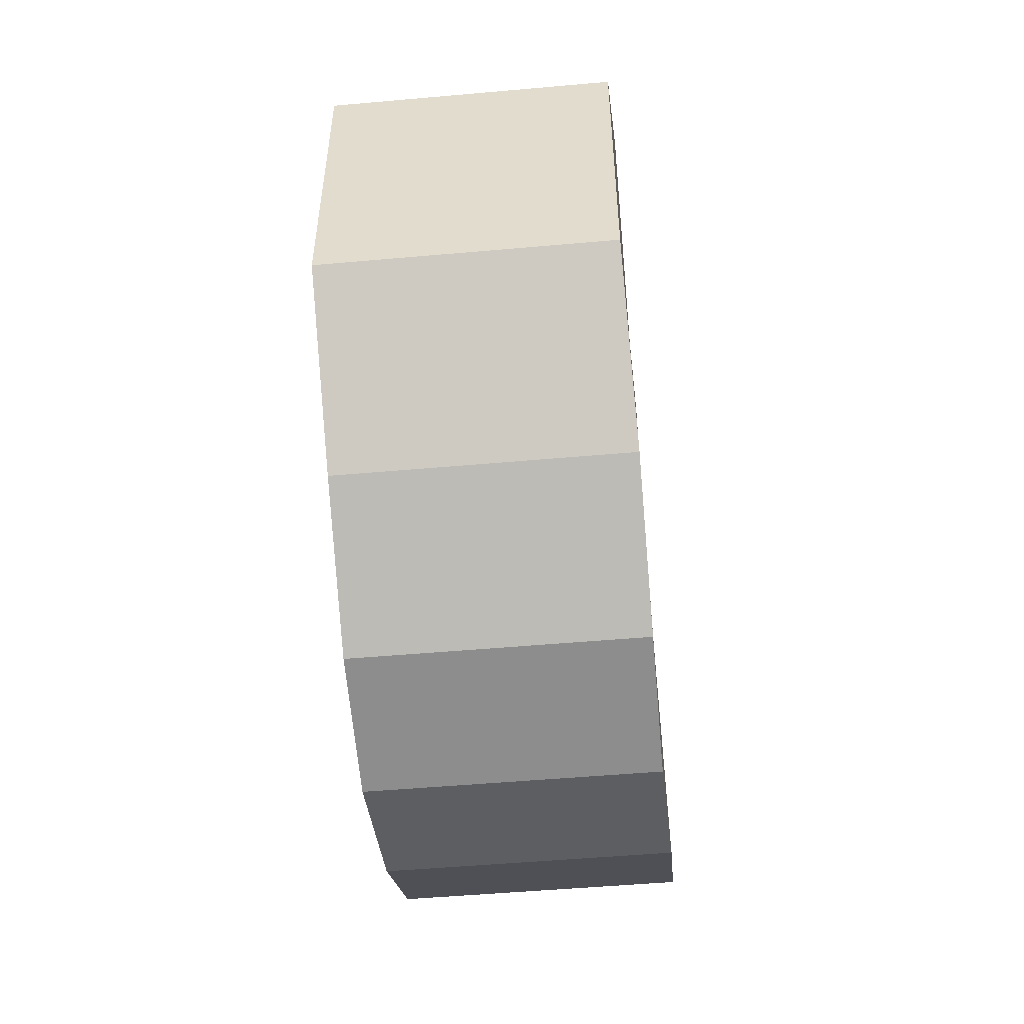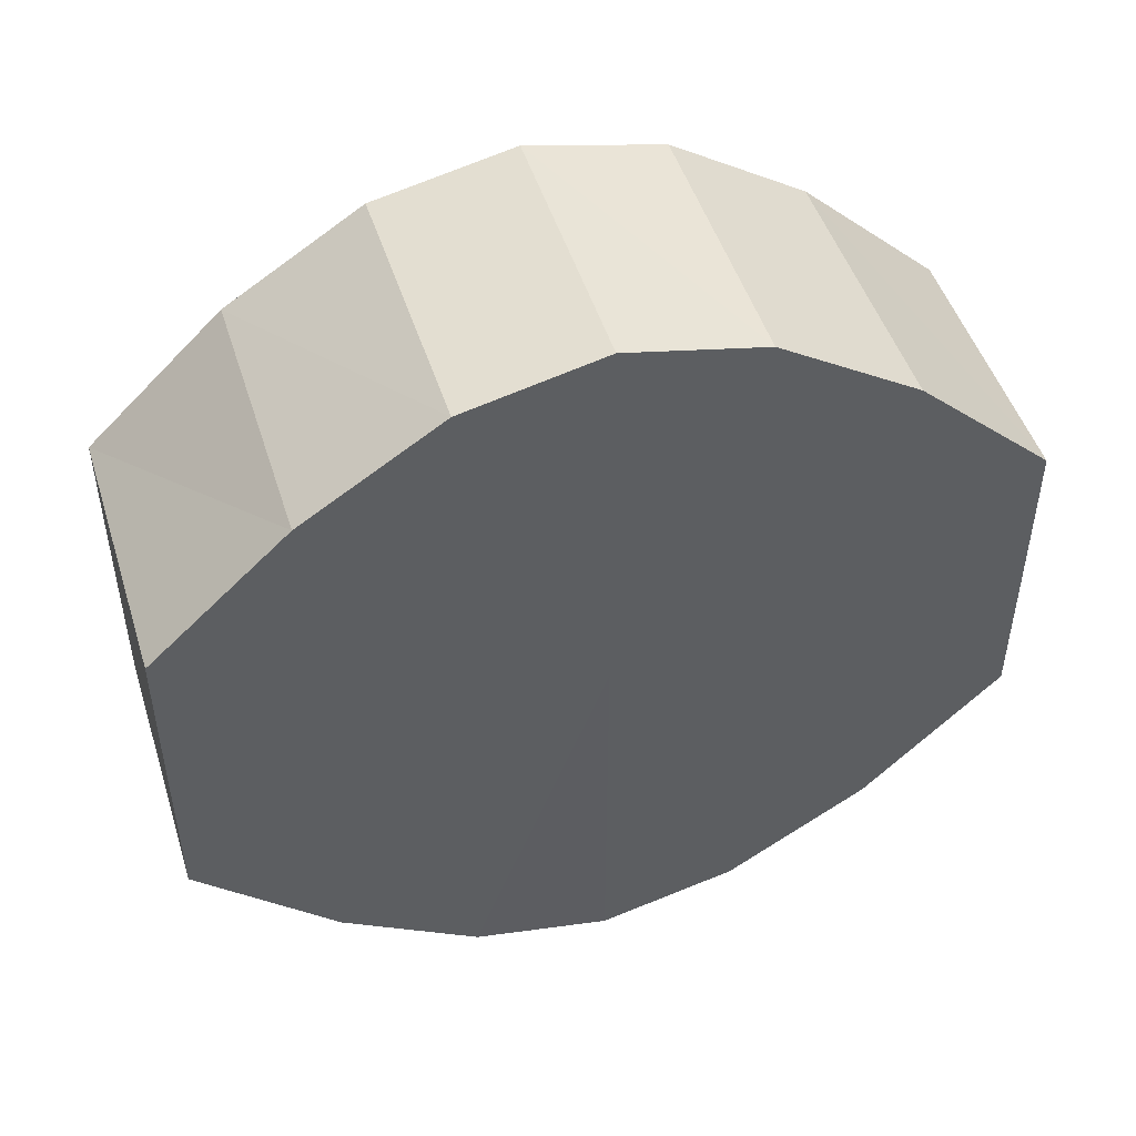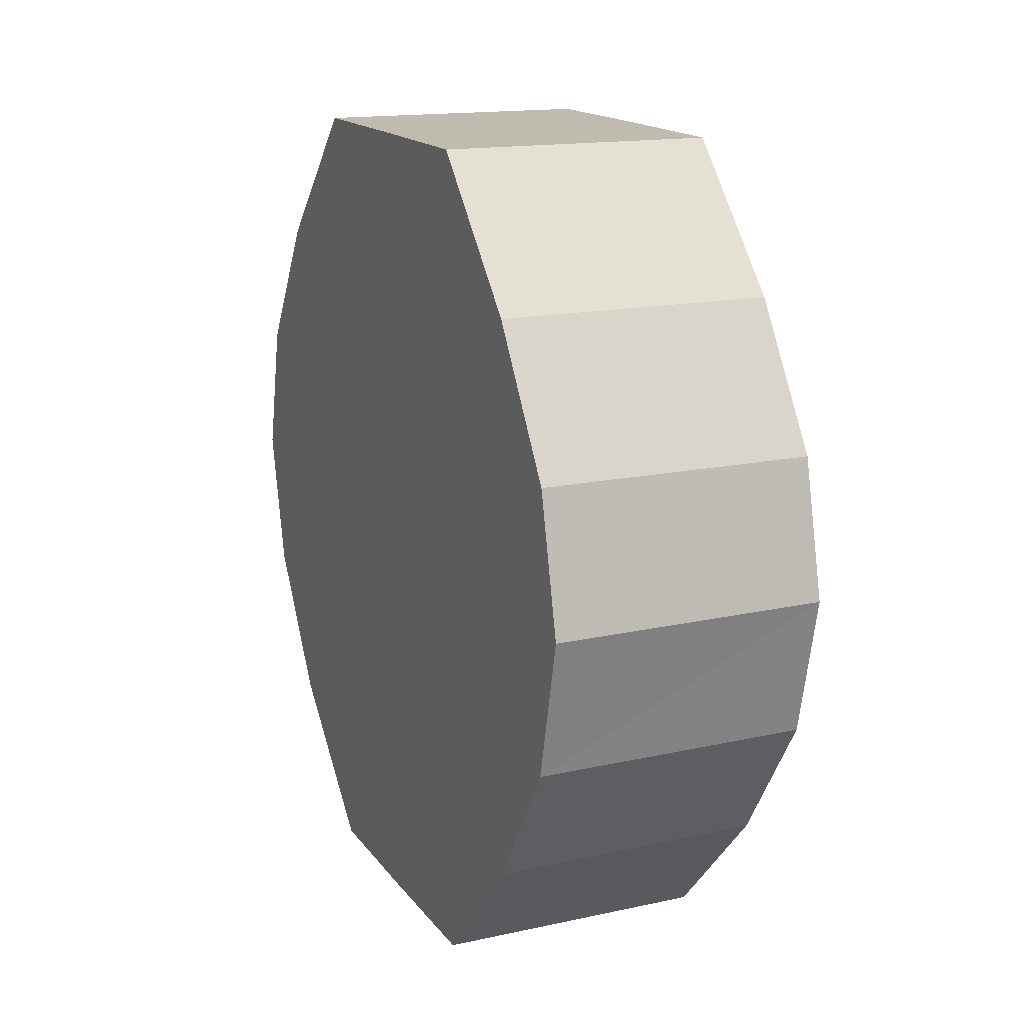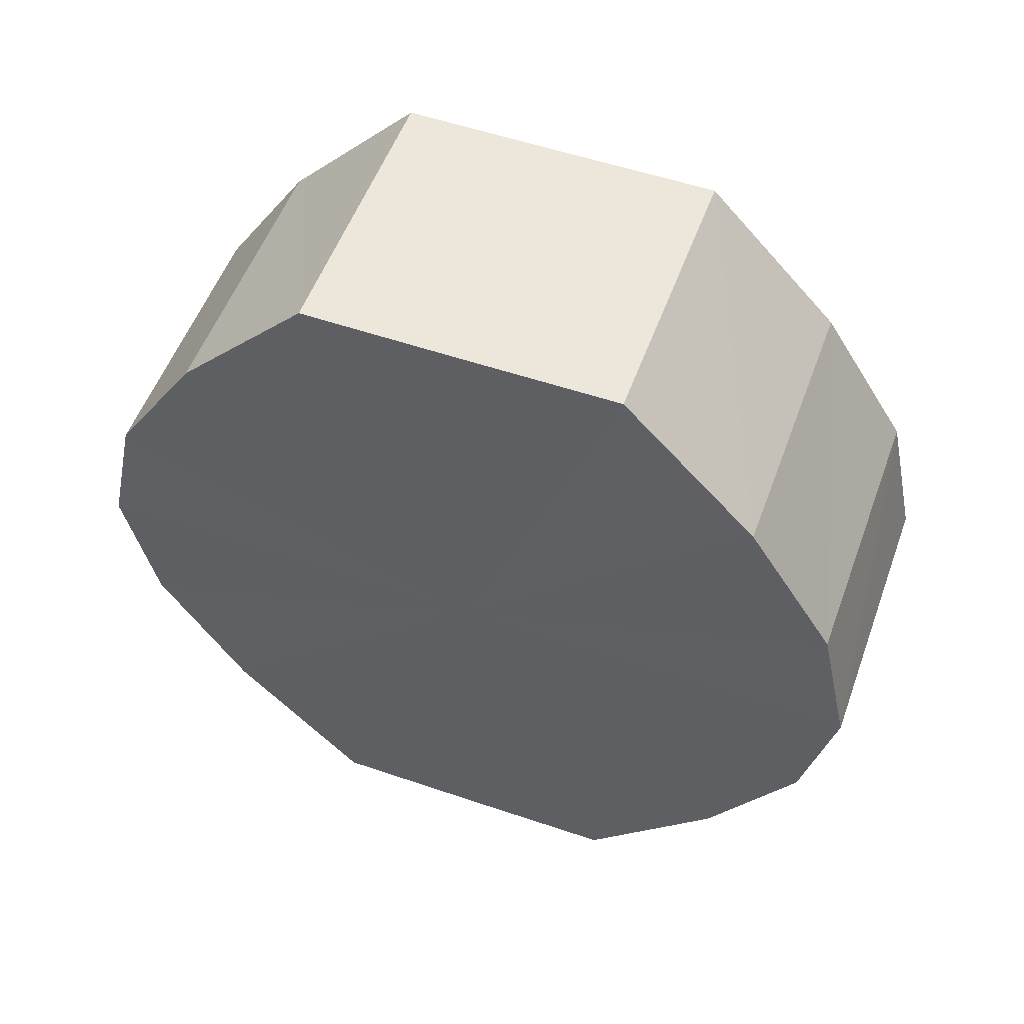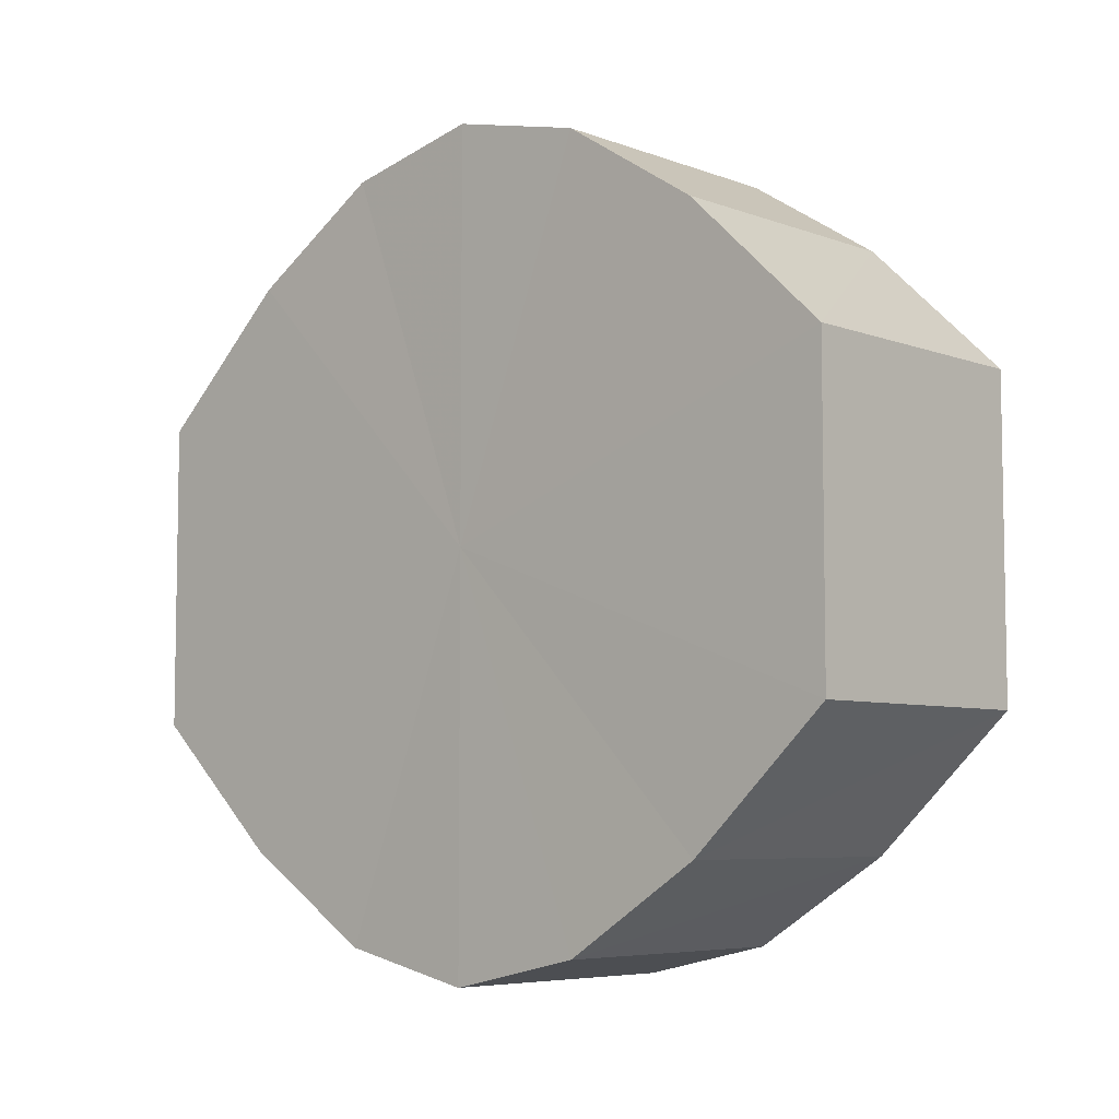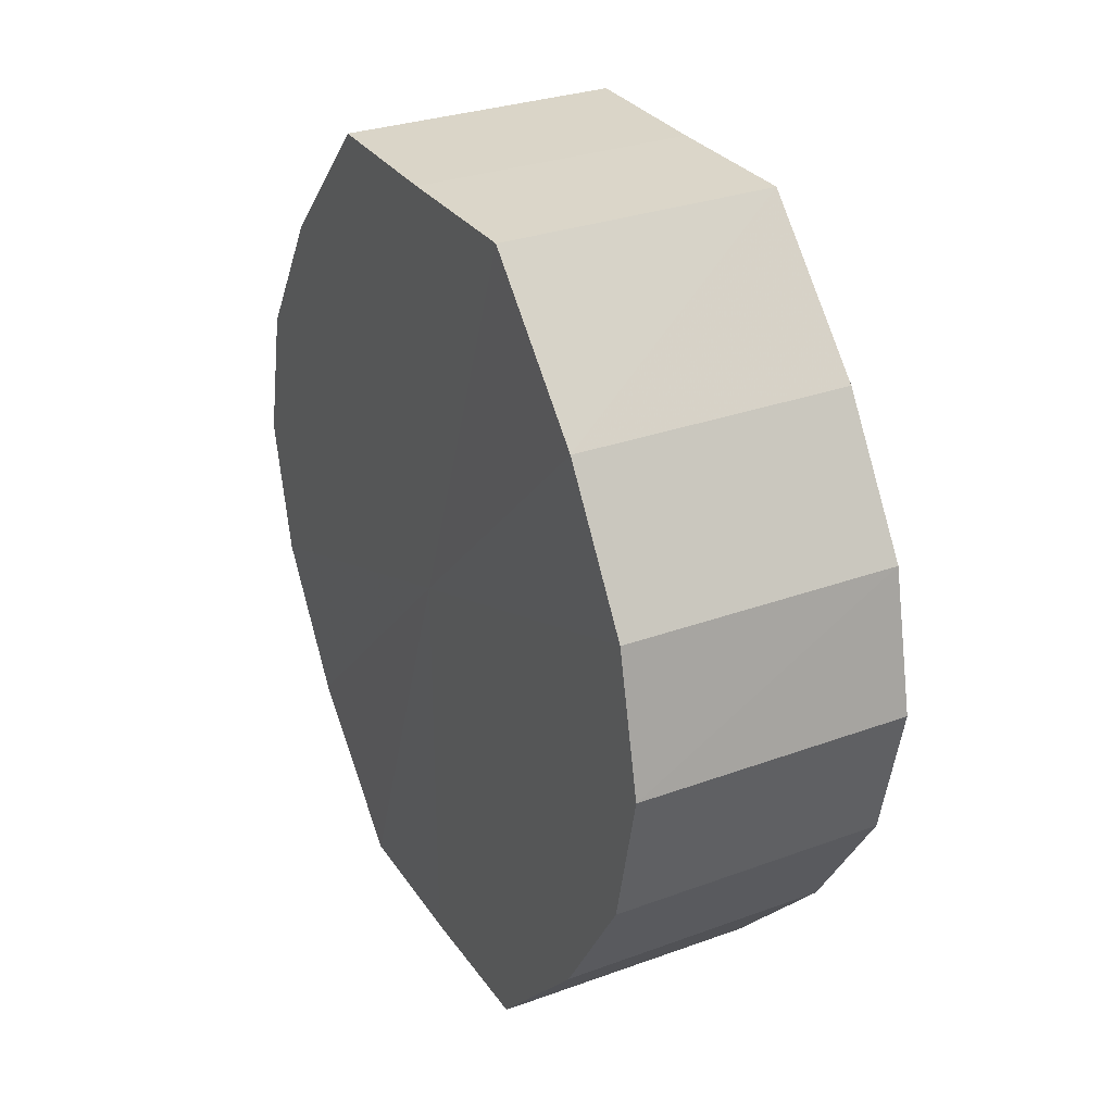
<metadata>
{"format":"obj","ext":"obj","renderer":"f3d","projection":"perspective","resolution":1024,"background":"white","views":[{"elev":-52.4,"azim":5.7,"up":"+Z"},{"elev":48.1,"azim":-107.2,"up":"+Z"},{"elev":16.2,"azim":155.7,"up":"+Y"},{"elev":54.0,"azim":110.0,"up":"+Y"},{"elev":-6.2,"azim":132.1,"up":"+Z"},{"elev":29.6,"azim":151.9,"up":"+Y"}]}
</metadata>
<code>
o 1810
v 2205 1877 7.885
v 2205 1877 7.887
v 2205 1877 7.885
v 2205 1877 7.894
v 2205 1877 7.887
v 2205 1877 7.887
v 2205 1877 7.887
v 2205 1877 7.903
v 2205 1877 7.894
v 2205 1877 7.894
v 2205 1877 7.894
v 2205 1877 7.915
v 2205 1877 7.903
v 2205 1877 7.903
v 2205 1877 7.903
v 2205 1877 7.926
v 2205 1877 7.915
v 2205 1877 7.915
v 2205 1877 7.915
v 2205 1877 7.935
v 2205 1877 7.926
v 2205 1877 7.926
v 2205 1877 7.926
v 2205 1877 7.942
v 2205 1877 7.935
v 2205 1877 7.935
v 2205 1877 7.935
v 2205 1877 7.944
v 2205 1877 7.942
v 2205 1877 7.942
v 2205 1877 7.942
v 2205 1877 7.944
v 2205 1877 7.885
v 2205 1877 7.887
v 2205 1877 7.887
v 2205 1877 7.894
v 2205 1877 7.894
v 2205 1877 7.887
v 2205 1877 7.885
v 2205 1877 7.894
v 2205 1877 7.887
v 2205 1877 7.903
v 2205 1877 7.903
v 2205 1877 7.903
v 2205 1877 7.894
v 2205 1877 7.915
v 2205 1877 7.903
v 2205 1877 7.915
v 2205 1877 7.915
v 2205 1877 7.926
v 2205 1877 7.915
v 2205 1877 7.935
v 2205 1877 7.926
v 2205 1877 7.926
v 2205 1877 7.926
v 2205 1877 7.942
v 2205 1877 7.935
v 2205 1877 7.944
v 2205 1877 7.942
v 2205 1877 7.935
v 2205 1877 7.935
v 2205 1877 7.942
v 2205 1877 7.944
v 2205 1877 7.942
v 2205 1877 7.915
v 2205 1877 7.887
v 2205 1877 7.885
v 2205 1877 7.894
v 2205 1877 7.887
v 2205 1877 7.903
v 2205 1877 7.894
v 2205 1877 7.915
v 2205 1877 7.903
v 2205 1877 7.926
v 2205 1877 7.915
v 2205 1877 7.935
v 2205 1877 7.926
v 2205 1877 7.942
v 2205 1877 7.935
v 2205 1877 7.944
v 2205 1877 7.942
v 2205 1877 7.915
v 2205 1877 7.885
v 2205 1877 7.887
v 2205 1877 7.887
v 2205 1877 7.894
v 2205 1877 7.894
v 2205 1877 7.903
v 2205 1877 7.903
v 2205 1877 7.915
v 2205 1877 7.915
v 2205 1877 7.926
v 2205 1877 7.926
v 2205 1877 7.935
v 2205 1877 7.935
v 2205 1877 7.942
v 2205 1877 7.942
v 2205 1877 7.944
f 1 2 3
f 2 4 5
f 6 1 7
f 4 8 9
f 10 6 11
f 8 12 13
f 14 10 15
f 12 16 17
f 18 14 19
f 16 20 21
f 22 18 23
f 20 24 25
f 26 22 27
f 24 28 29
f 30 26 31
f 28 30 32
f 33 34 35
f 35 36 37
f 38 39 33
f 40 41 38
f 37 42 43
f 44 45 40
f 46 47 44
f 43 48 49
f 50 51 46
f 52 53 50
f 49 54 55
f 56 57 52
f 58 59 56
f 55 60 61
f 62 63 58
f 61 64 62
f 65 66 67
f 65 68 66
f 65 67 69
f 65 70 68
f 65 69 71
f 65 72 70
f 65 71 73
f 65 74 72
f 65 73 75
f 65 76 74
f 65 75 77
f 65 78 76
f 65 77 79
f 65 80 78
f 65 79 81
f 65 81 80
f 82 83 84
f 82 85 83
f 82 84 86
f 82 87 85
f 82 86 88
f 82 89 87
f 82 88 90
f 82 91 89
f 82 90 92
f 82 93 91
f 82 92 94
f 82 95 93
f 82 94 96
f 82 97 95
f 82 96 98
f 82 98 97

</code>
